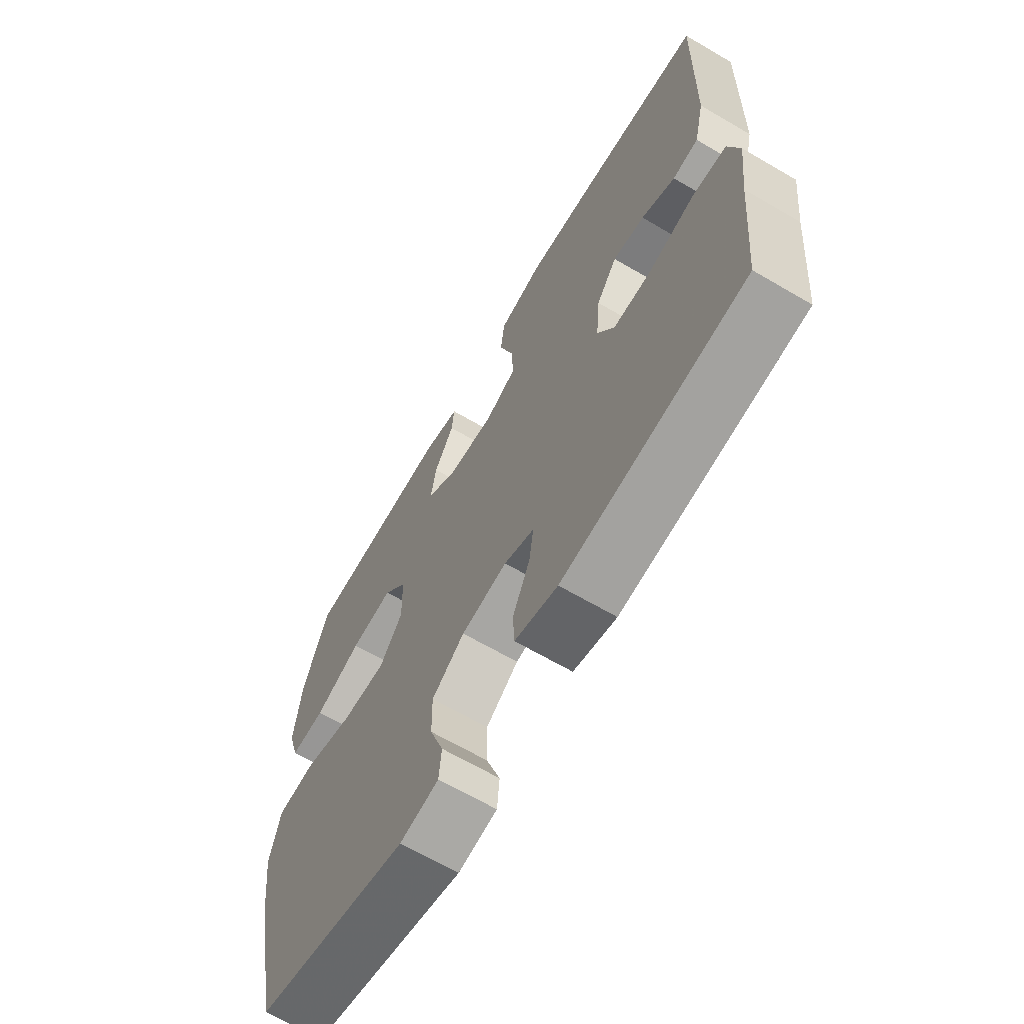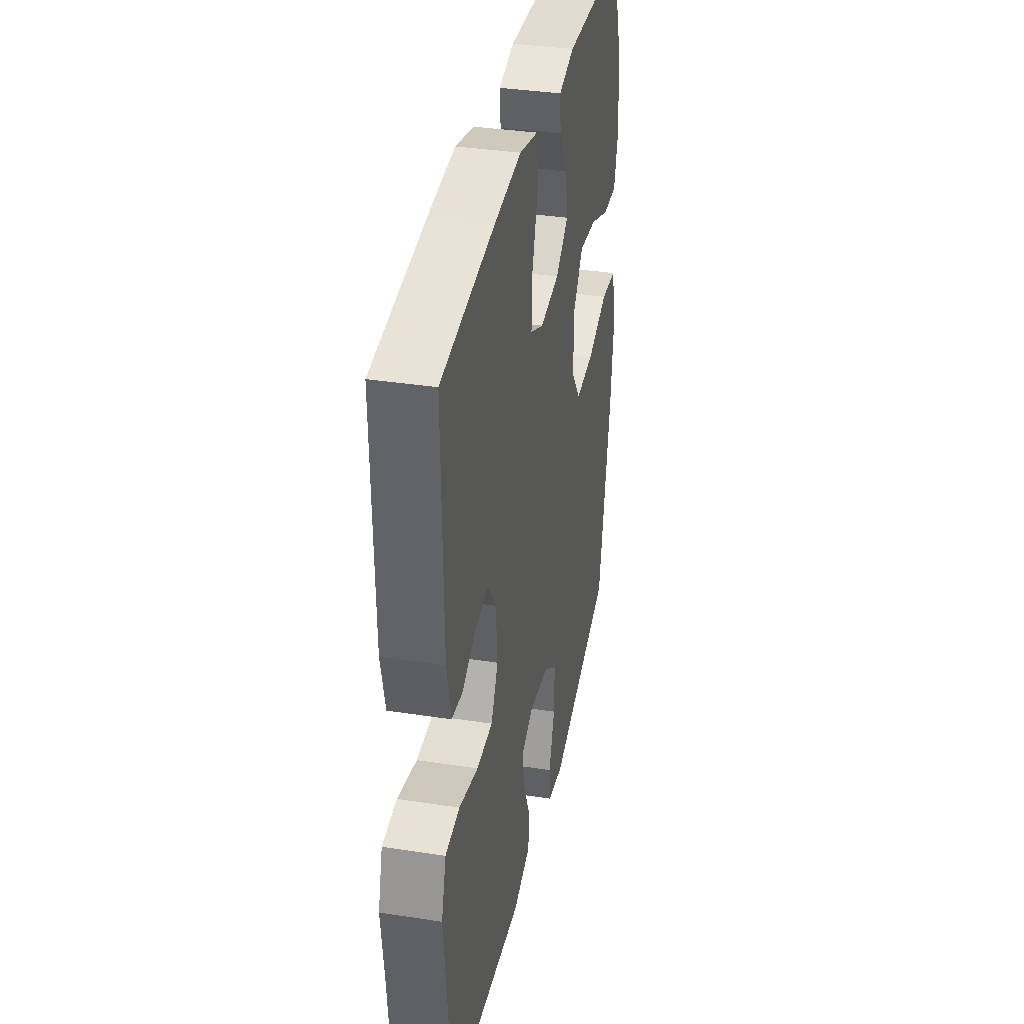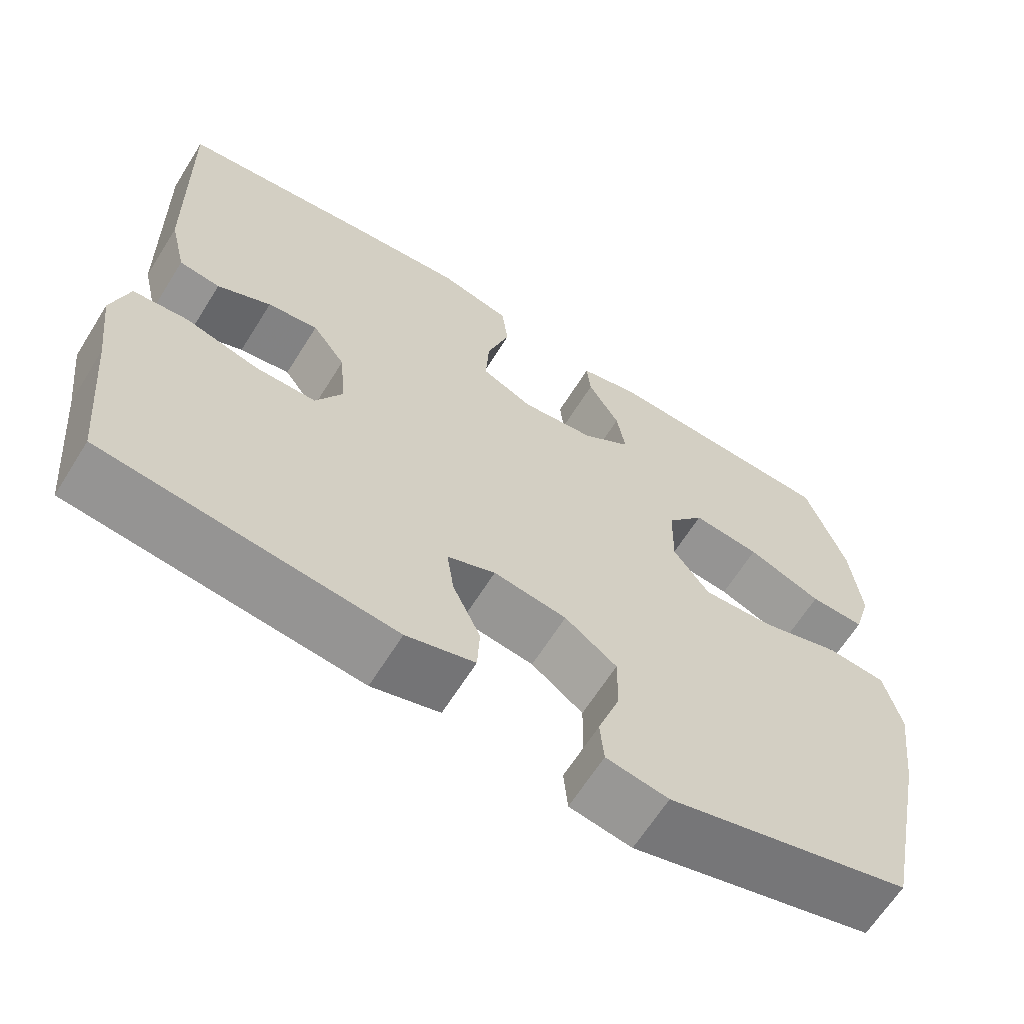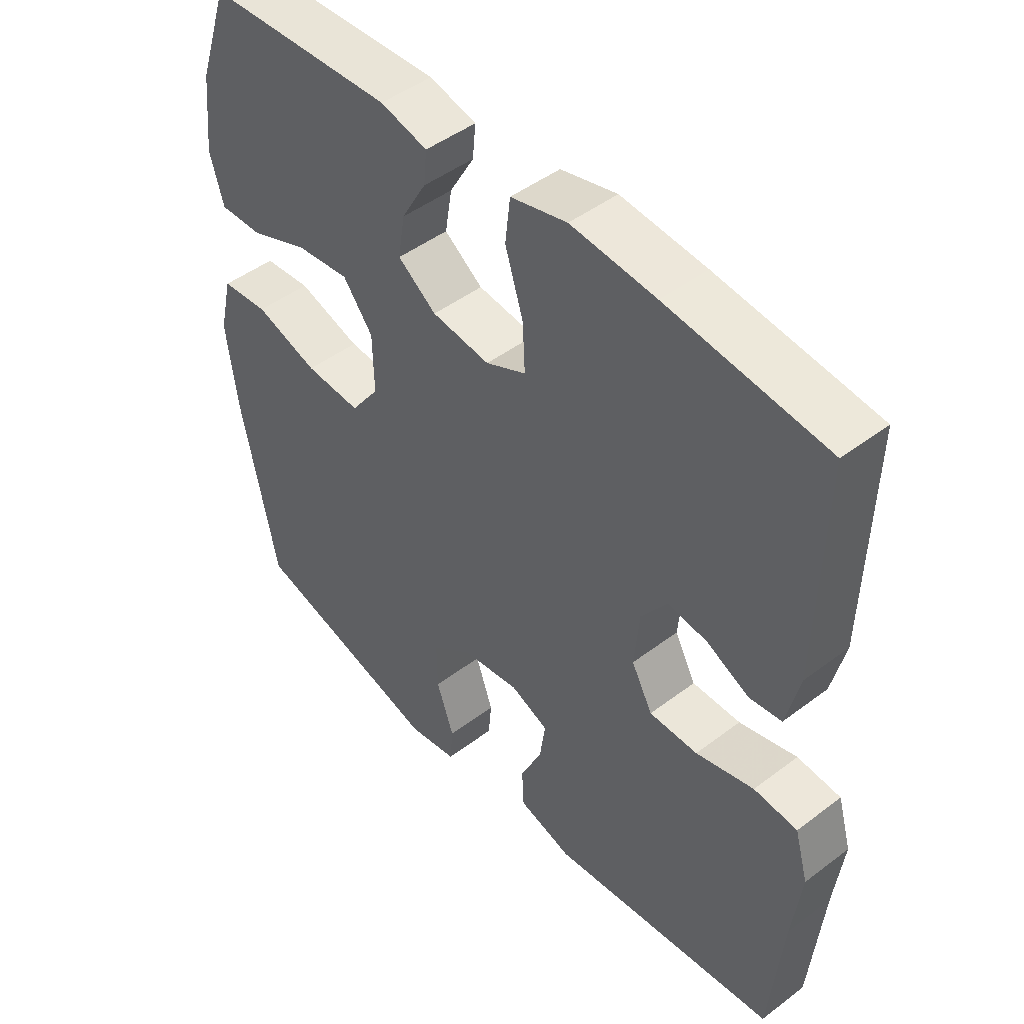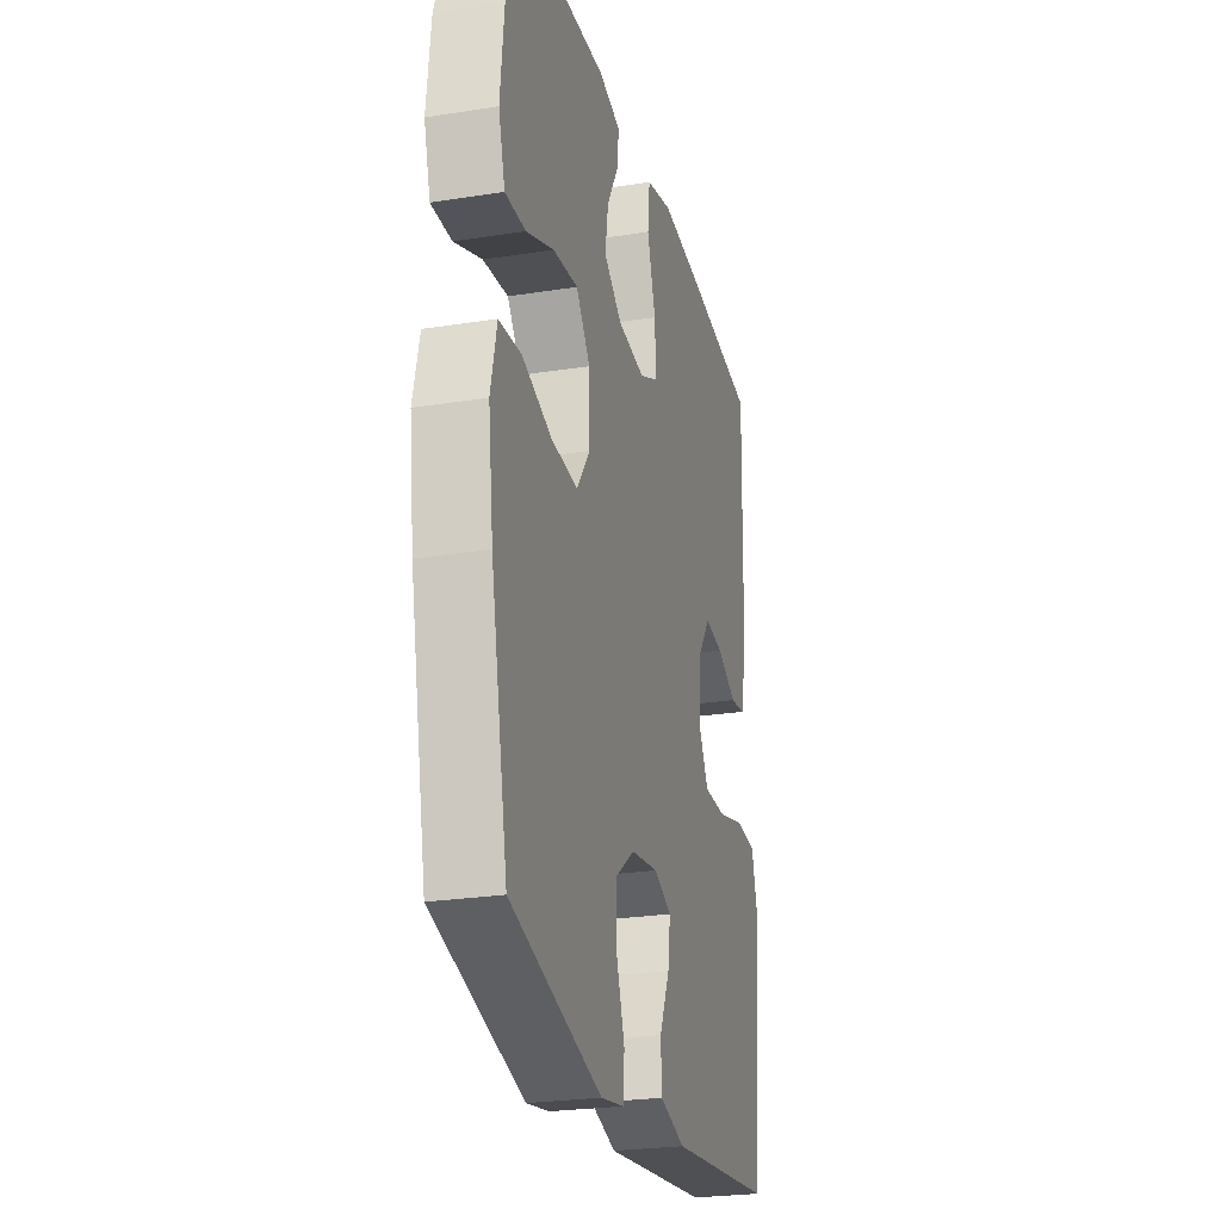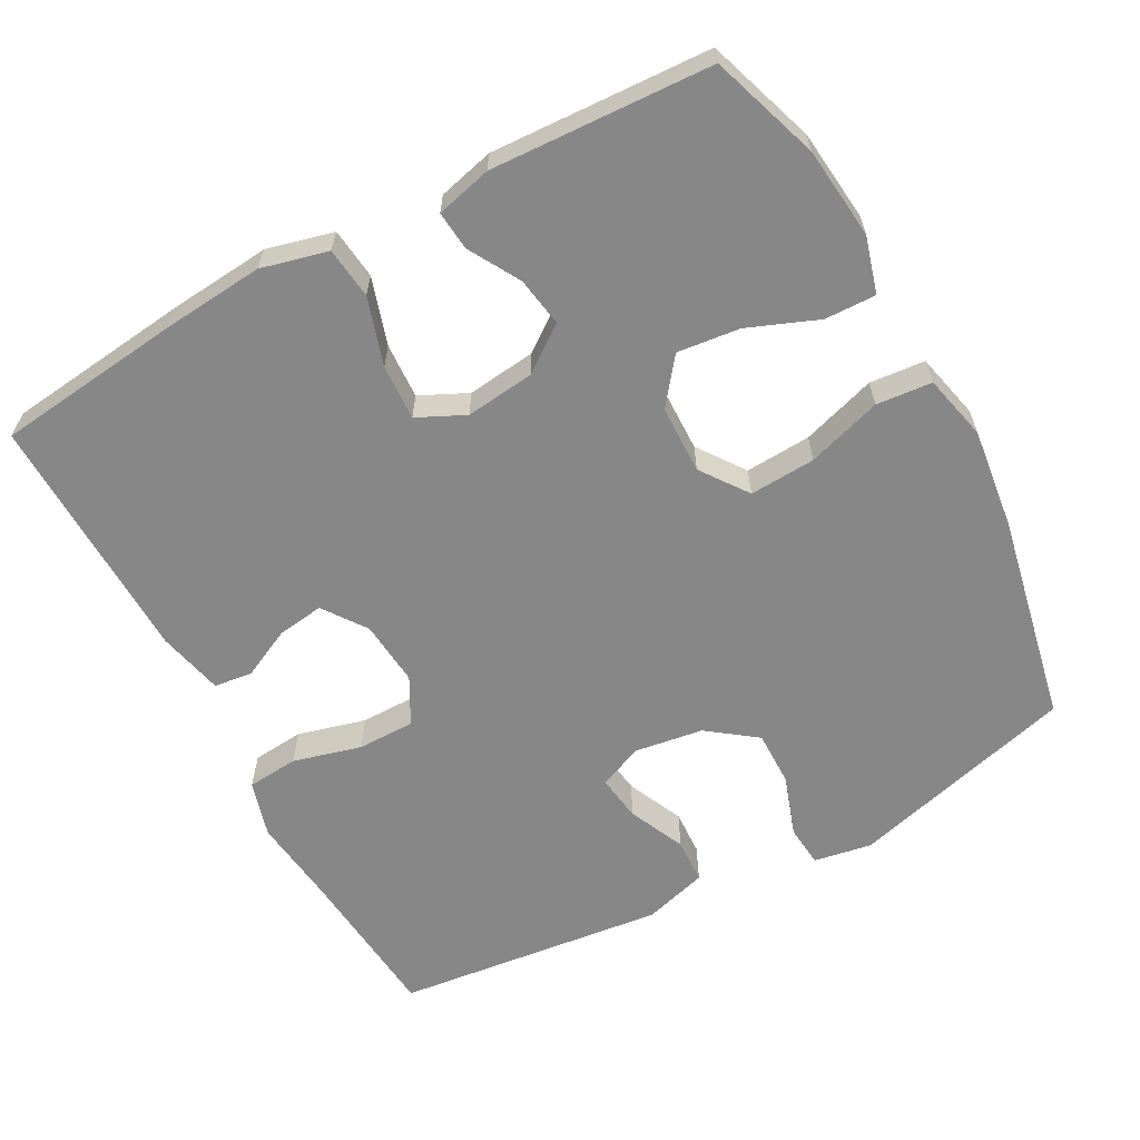
<metadata>
{"format":"obj","ext":"obj","renderer":"f3d","projection":"perspective","resolution":1024,"background":"white","views":[{"elev":-66.3,"azim":-120.4,"up":"+Z"},{"elev":36.1,"azim":-78.6,"up":"+Z"},{"elev":-64.6,"azim":-32.0,"up":"+Z"},{"elev":46.9,"azim":-130.7,"up":"+Z"},{"elev":-25.3,"azim":104.3,"up":"+Z"},{"elev":-62.4,"azim":28.5,"up":"+Y"}]}
</metadata>
<code>
v -0.5 0.07 0.5
v -0.245 0.07 0.529
v -0.108 0.07 0.541
v -0.017 0.07 0.518
v -0.009 0.07 0.448
v -0.038 0.07 0.356
v -0.042 0.07 0.28
v 0.023 0.07 0.249
v 0.117 0.07 0.26
v 0.179 0.07 0.305
v 0.168 0.07 0.373
v 0.128 0.07 0.443
v 0.123 0.07 0.496
v 0.199 0.07 0.515
v 0.5 0.07 0.5
v 0.55 0.07 0.351
v 0.563 0.07 0.227
v 0.541 0.07 0.15
v 0.471 0.07 0.152
v 0.376 0.07 0.19
v 0.29 0.07 0.2
v 0.242 0.07 0.138
v 0.24 0.07 0.045
v 0.286 0.07 -0.019
v 0.376 0.07 -0.014
v 0.478 0.07 0.018
v 0.554 0.07 0.011
v 0.575 0.07 -0.079
v 0.558 0.07 -0.215
v 0.5 0.07 -0.5
v 0.19 0.07 -0.583
v 0.111 0.07 -0.569
v 0.106 0.07 -0.512
v 0.134 0.07 -0.431
v 0.135 0.07 -0.354
v 0.069 0.07 -0.305
v -0.024 0.07 -0.291
v -0.085 0.07 -0.316
v -0.076 0.07 -0.379
v -0.041 0.07 -0.456
v -0.044 0.07 -0.518
v -0.131 0.07 -0.543
v -0.5 0.07 -0.5
v -0.52 0.07 -0.283
v -0.534 0.07 -0.166
v -0.512 0.07 -0.089
v -0.442 0.07 -0.083
v -0.349 0.07 -0.108
v -0.271 0.07 -0.108
v -0.237 0.07 -0.045
v -0.245 0.07 0.044
v -0.287 0.07 0.103
v -0.351 0.07 0.094
v -0.419 0.07 0.061
v -0.471 0.07 0.068
v -0.492 0.07 0.158
v -0.5 0 0.5
v -0.245 0 0.529
v -0.108 0 0.541
v -0.017 0 0.518
v -0.009 0 0.448
v -0.038 0 0.356
v -0.042 0 0.28
v 0.023 0 0.249
v 0.117 0 0.26
v 0.179 0 0.305
v 0.168 0 0.373
v 0.128 0 0.443
v 0.123 0 0.496
v 0.199 0 0.515
v 0.5 0 0.5
v 0.55 0 0.351
v 0.563 0 0.227
v 0.541 0 0.15
v 0.471 0 0.152
v 0.376 0 0.19
v 0.29 0 0.2
v 0.242 0 0.138
v 0.24 0 0.045
v 0.286 0 -0.019
v 0.376 0 -0.014
v 0.478 0 0.018
v 0.554 0 0.011
v 0.575 0 -0.079
v 0.558 0 -0.215
v 0.5 0 -0.5
v 0.19 0 -0.583
v 0.111 0 -0.569
v 0.106 0 -0.512
v 0.134 0 -0.431
v 0.135 0 -0.354
v 0.069 0 -0.305
v -0.024 0 -0.291
v -0.085 0 -0.316
v -0.076 0 -0.379
v -0.041 0 -0.456
v -0.044 0 -0.518
v -0.131 0 -0.543
v -0.5 0 -0.5
v -0.52 0 -0.283
v -0.534 0 -0.166
v -0.512 0 -0.089
v -0.442 0 -0.083
v -0.349 0 -0.108
v -0.271 0 -0.108
v -0.237 0 -0.045
v -0.245 0 0.044
v -0.287 0 0.103
v -0.351 0 0.094
v -0.419 0 0.061
v -0.471 0 0.068
v -0.492 0 0.158
f 4 5 6
f 3 4 6
f 2 3 6
f 1 2 6
f 56 1 6
f 55 56 6
f 54 55 6
f 53 54 6
f 52 53 6 7
f 51 52 7 8
f 50 51 8 9
f 49 50 9 10
f 46 47 48
f 45 46 48
f 44 45 48
f 44 48 49
f 43 44 49
f 42 43 49
f 41 42 49
f 40 41 49
f 39 40 49
f 38 39 49
f 37 38 49 10
f 32 33 34
f 31 32 34
f 30 31 34
f 29 30 34
f 28 29 34
f 27 28 34
f 26 27 34
f 25 26 34
f 24 25 34 35
f 23 24 35 36
f 18 19 20
f 17 18 20
f 16 17 20
f 15 16 20
f 14 15 20
f 13 14 20
f 12 13 20
f 11 12 20
f 10 11 20 21
f 36 37 10
f 23 36 10
f 22 23 10
f 10 21 22
f 62 61 60
f 62 60 59
f 62 59 58
f 62 58 57
f 62 57 112
f 62 112 111
f 62 111 110
f 62 110 109
f 63 62 109 108
f 64 63 108 107
f 65 64 107 106
f 66 65 106 105
f 104 103 102
f 104 102 101
f 104 101 100
f 105 104 100
f 105 100 99
f 105 99 98
f 105 98 97
f 105 97 96
f 105 96 95
f 105 95 94
f 66 105 94 93
f 90 89 88
f 90 88 87
f 90 87 86
f 90 86 85
f 90 85 84
f 90 84 83
f 90 83 82
f 90 82 81
f 91 90 81 80
f 92 91 80 79
f 76 75 74
f 76 74 73
f 76 73 72
f 76 72 71
f 76 71 70
f 76 70 69
f 76 69 68
f 76 68 67
f 77 76 67 66
f 66 93 92
f 66 92 79
f 66 79 78
f 78 77 66
f 1 57 58 2
f 2 58 59 3
f 3 59 60 4
f 4 60 61 5
f 5 61 62 6
f 6 62 63 7
f 7 63 64 8
f 8 64 65 9
f 9 65 66 10
f 10 66 67 11
f 11 67 68 12
f 12 68 69 13
f 13 69 70 14
f 14 70 71 15
f 15 71 72 16
f 16 72 73 17
f 17 73 74 18
f 18 74 75 19
f 19 75 76 20
f 20 76 77 21
f 21 77 78 22
f 22 78 79 23
f 23 79 80 24
f 24 80 81 25
f 25 81 82 26
f 26 82 83 27
f 27 83 84 28
f 28 84 85 29
f 29 85 86 30
f 30 86 87 31
f 31 87 88 32
f 32 88 89 33
f 33 89 90 34
f 34 90 91 35
f 35 91 92 36
f 36 92 93 37
f 37 93 94 38
f 38 94 95 39
f 39 95 96 40
f 40 96 97 41
f 41 97 98 42
f 42 98 99 43
f 43 99 100 44
f 44 100 101 45
f 45 101 102 46
f 46 102 103 47
f 47 103 104 48
f 48 104 105 49
f 49 105 106 50
f 50 106 107 51
f 51 107 108 52
f 52 108 109 53
f 53 109 110 54
f 54 110 111 55
f 55 111 112 56
f 56 112 57 1

</code>
